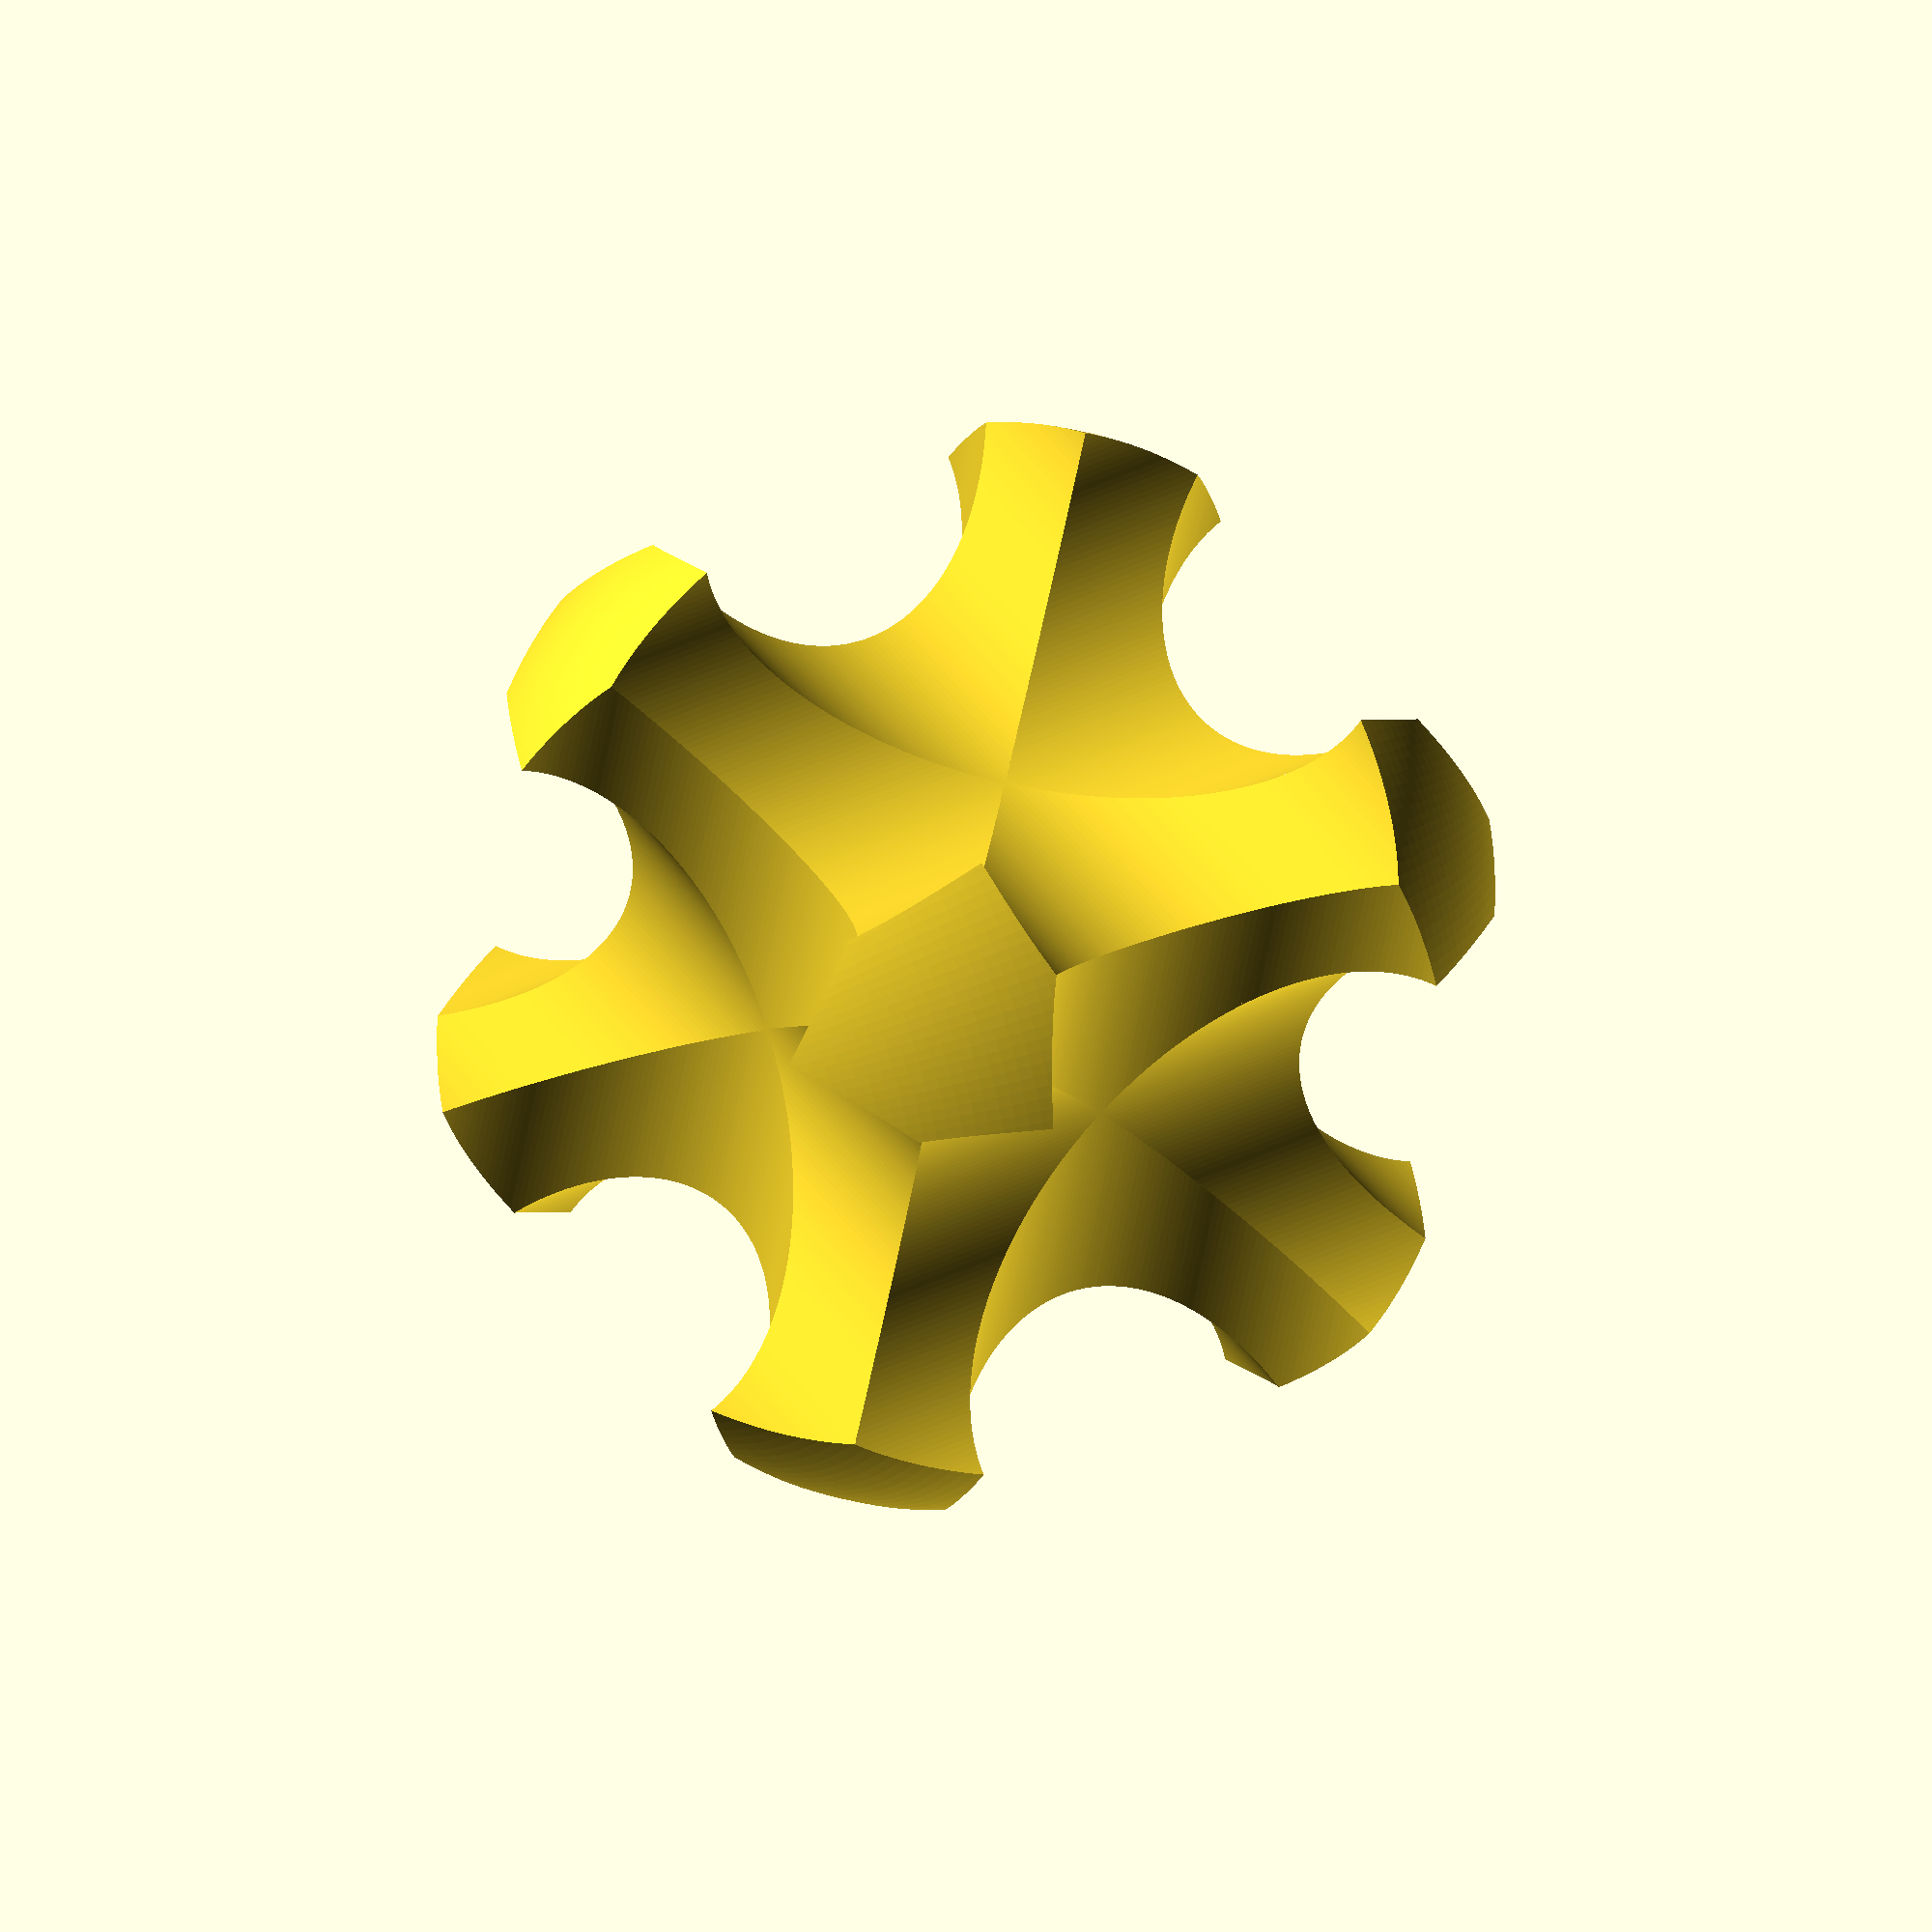
<openscad>
$fn = 256;
difference () {
  sphere (r=18);
  intersection () {
    sphere (r=20);
    union () {
      rotate ([0.0,0.0,38158.98915571283]) {
        union () {
          translate ([0.0, 16.0, 0]) {
            cylinder (h=100, r=8, center=true);
          }
          translate ([16.0, 9.797174393178826E-16, 0]) {
            cylinder (h=100, r=8, center=true);
          }
          translate ([1.959434878635765E-15, -16.0, 0]) {
            cylinder (h=100, r=8, center=true);
          }
          translate ([-16.0, -2.9391523179536475E-15, 0]) {
            cylinder (h=100, r=8, center=true);
          }
        }
      }
      mirror ([1, 0, 1]) {
        rotate ([0.0,0.0,38158.98915571283]) {
          union () {
            translate ([0.0, 16.0, 0]) {
              cylinder (h=100, r=8, center=true);
            }
            translate ([16.0, 9.797174393178826E-16, 0]) {
              cylinder (h=100, r=8, center=true);
            }
            translate ([1.959434878635765E-15, -16.0, 0]) {
              cylinder (h=100, r=8, center=true);
            }
            translate ([-16.0, -2.9391523179536475E-15, 0]) {
              cylinder (h=100, r=8, center=true);
            }
          }
        }
      }
      mirror ([0, 1, 1]) {
        rotate ([0.0,0.0,38158.98915571283]) {
          union () {
            translate ([0.0, 16.0, 0]) {
              cylinder (h=100, r=8, center=true);
            }
            translate ([16.0, 9.797174393178826E-16, 0]) {
              cylinder (h=100, r=8, center=true);
            }
            translate ([1.959434878635765E-15, -16.0, 0]) {
              cylinder (h=100, r=8, center=true);
            }
            translate ([-16.0, -2.9391523179536475E-15, 0]) {
              cylinder (h=100, r=8, center=true);
            }
          }
        }
      }
    }
  }
}

</openscad>
<views>
elev=328.8 azim=255.2 roll=233.3 proj=o view=wireframe
</views>
